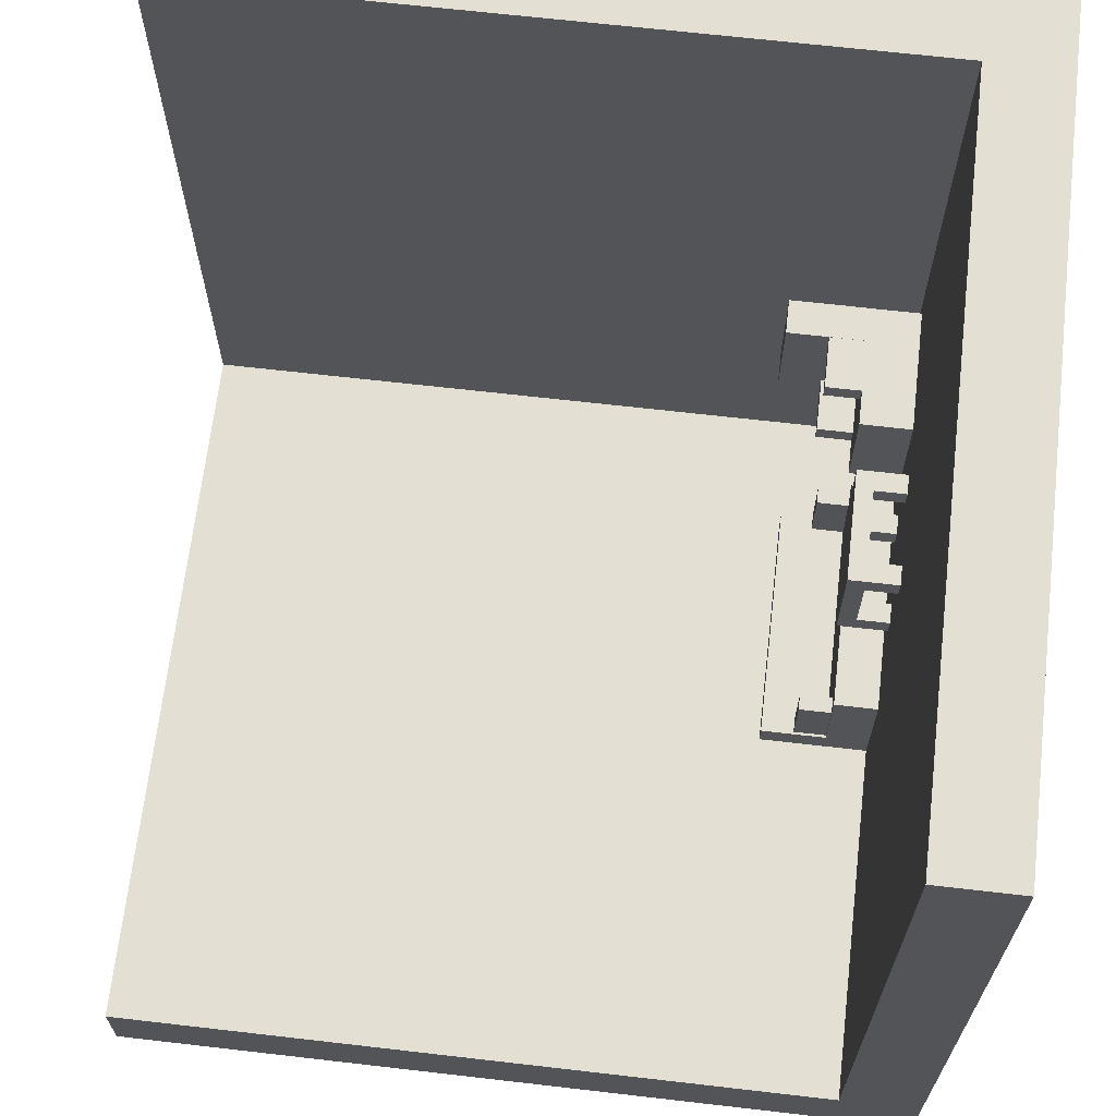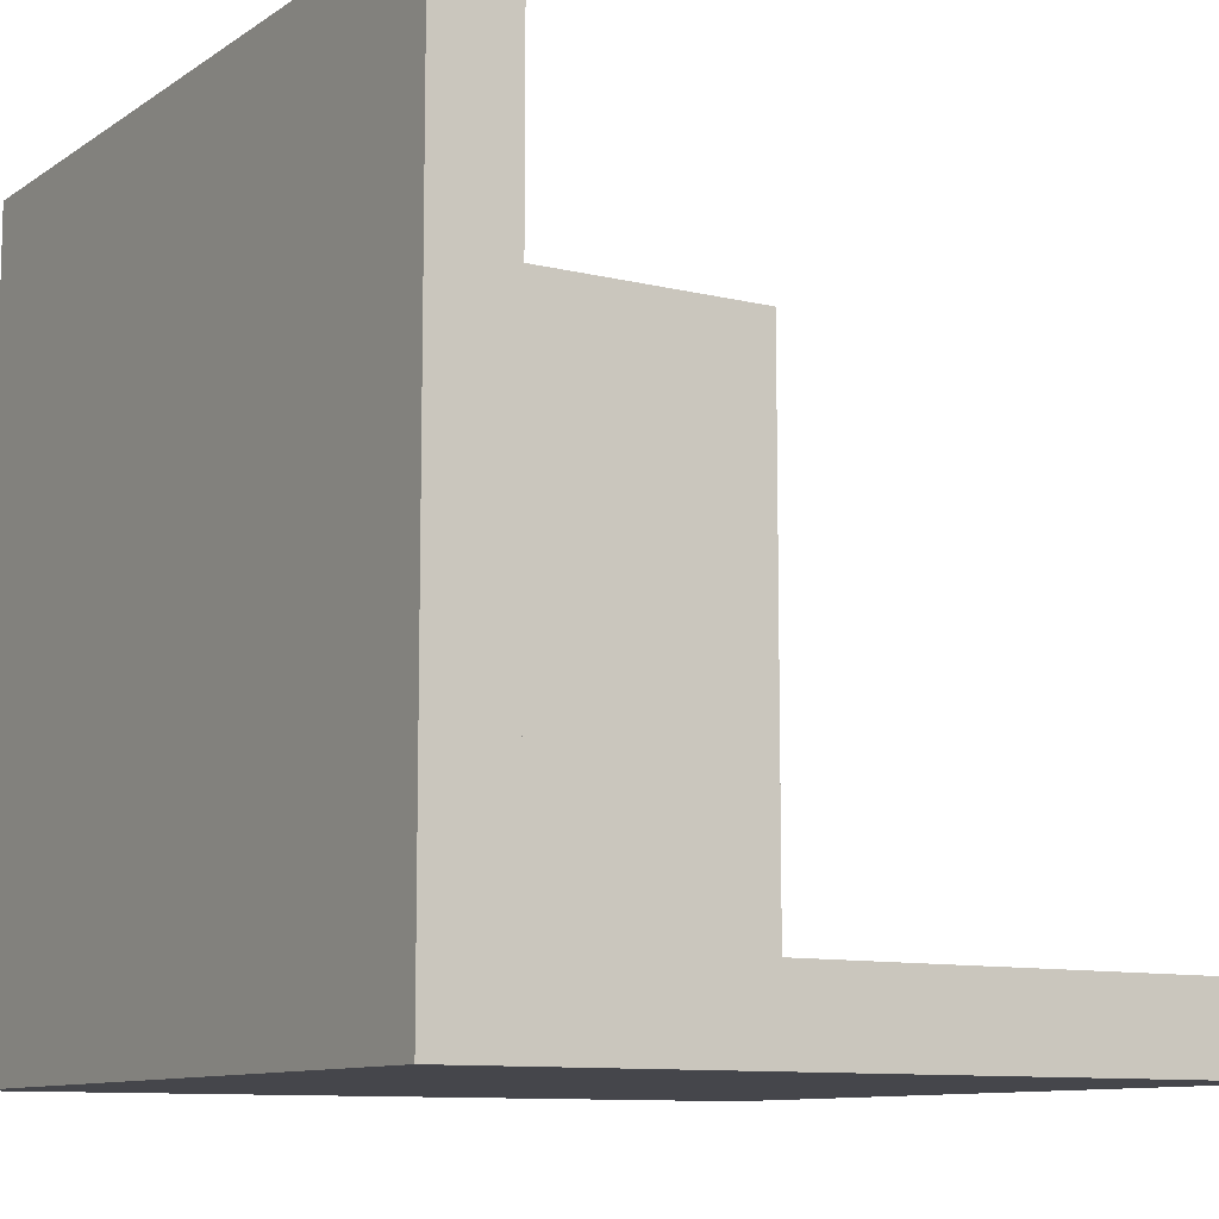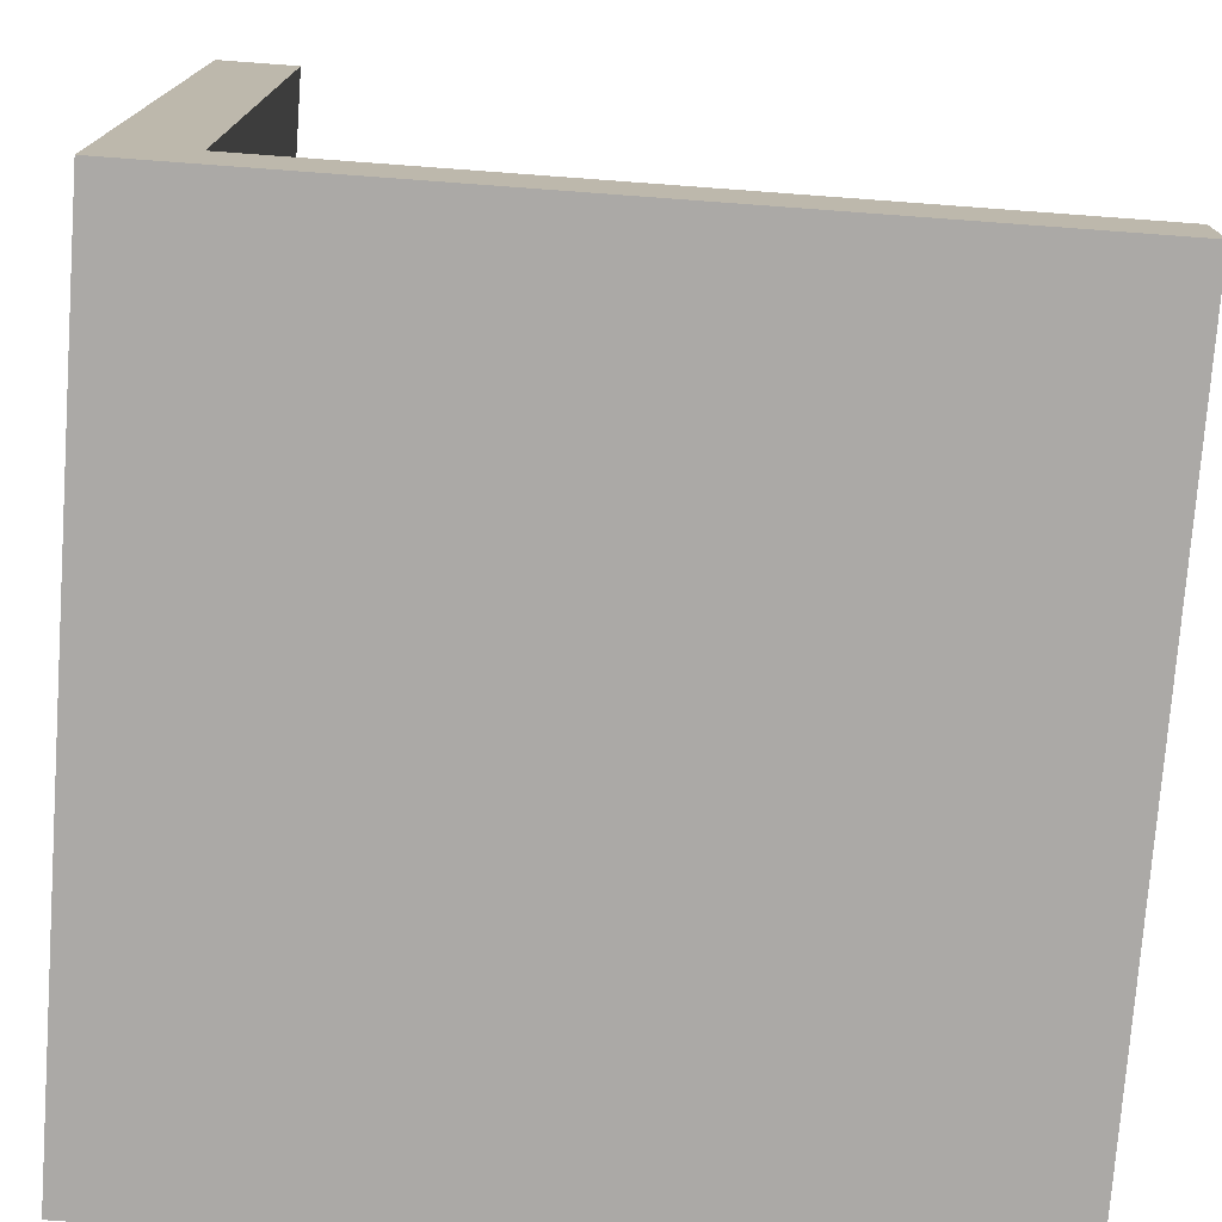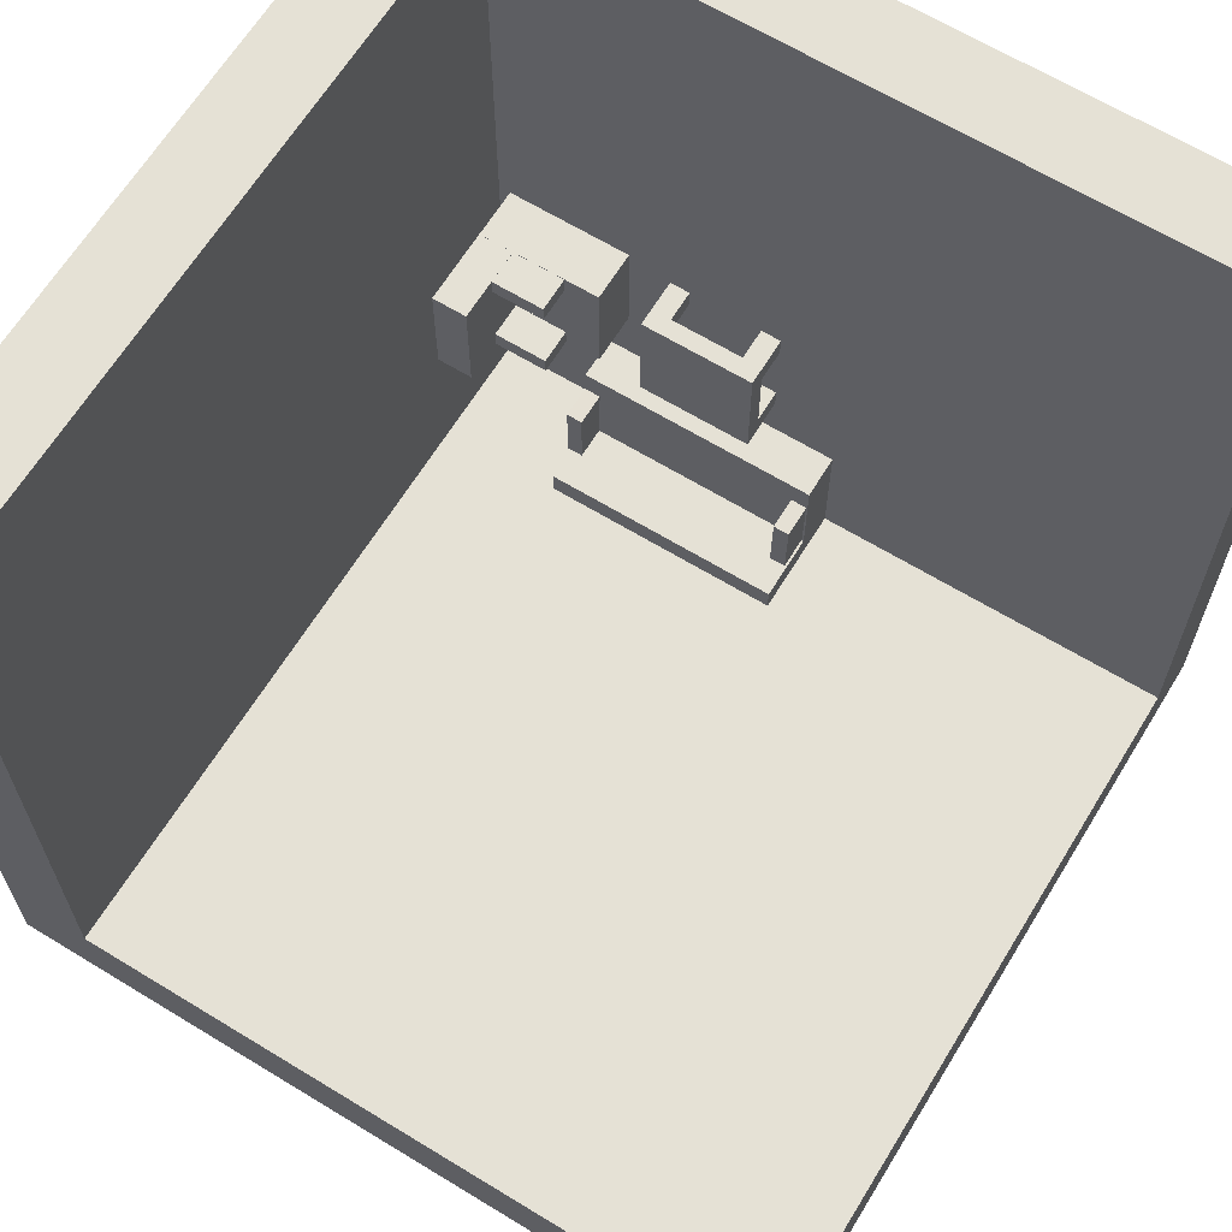
<metadata>
{"format":"obj","ext":"obj","renderer":"f3d","projection":"perspective","resolution":1024,"background":"white","views":[{"elev":66.8,"azim":-83.4,"up":"+Z"},{"elev":-10.1,"azim":-122.0,"up":"+Y"},{"elev":-75.5,"azim":-94.2,"up":"+Y"},{"elev":65.1,"azim":-148.5,"up":"+Z"}]}
</metadata>
<code>
o sofa_for_one.003_sofa_for_one.003_sofa_for_one_obj0.003
v 0.07931 0.05584 0.1808
v 0.2499 -0.05689 0.1808
v 0.07931 -0.05689 0.1808
v 0.2499 0.05584 0.1808
v 0.2499 -0.05689 0.1257
v 0.2499 0.05584 0.1257
v 0.07931 -0.05689 0.1257
v 0.07931 0.05584 0.1257
v 0.07931 0.05584 0.4733
v 0.2499 -0.05689 0.4733
v 0.07931 -0.05689 0.4733
v 0.2499 0.05584 0.4733
v 0.2499 -0.05689 0.4182
v 0.2499 0.05584 0.4182
v 0.07931 -0.05689 0.4182
v 0.07931 0.05584 0.4182
v -0.03381 -0.05689 0.4748
v 0.3624 -0.2307 0.4748
v -0.03381 -0.2307 0.4748
v 0.3624 -0.05689 0.4748
v 0.3624 -0.2307 0.1257
v 0.3624 -0.05689 0.1257
v -0.03381 -0.2307 0.1257
v -0.03381 -0.05689 0.1257
v 0.25 0.188 0.4741
v 0.3631 -0.05831 0.4741
v 0.25 -0.05831 0.4741
v 0.3631 0.188 0.4741
v 0.3631 -0.05831 0.1275
v 0.3631 0.188 0.1275
v 0.25 -0.05831 0.1275
v 0.25 0.188 0.1275
f 1 2 3
f 4 5 2
f 6 7 5
f 8 3 7
f 5 3 2
f 4 8 6
f 9 10 11
f 12 13 10
f 14 15 13
f 16 11 15
f 13 11 10
f 12 16 14
f 17 18 19
f 20 21 18
f 22 23 21
f 24 19 23
f 21 19 18
f 20 24 22
f 25 26 27
f 28 29 26
f 30 31 29
f 32 27 31
f 29 27 26
f 28 32 30
f 1 4 2
f 4 6 5
f 6 8 7
f 8 1 3
f 5 7 3
f 4 1 8
f 9 12 10
f 12 14 13
f 14 16 15
f 16 9 11
f 13 15 11
f 12 9 16
f 17 20 18
f 20 22 21
f 22 24 23
f 24 17 19
f 21 23 19
f 20 17 24
f 25 28 26
f 28 30 29
f 30 32 31
f 32 25 27
f 29 31 27
f 28 25 32
o sofa_for_three.003_sofa_for_three.003_sofa_for_three_obj1.003
v -0.7327 -0.08253 -0.466
v 0.0317 -0.08253 -0.06686
v -0.7327 -0.08253 -0.06686
v 0.0317 -0.2221 -0.466
v 0.0317 -0.2221 -0.06686
v 0.0317 -0.08253 -0.466
v -0.7327 -0.2221 -0.466
v -0.7327 -0.2221 -0.06686
v -0.7326 0.1236 -0.464
v -0.7326 -0.08795 -0.464
v 0.02071 -0.08795 -0.464
v 0.02071 0.1236 -0.464
v 0.02071 -0.08795 -0.3693
v 0.02071 0.1236 -0.3693
v -0.7326 -0.08795 -0.3693
v -0.7326 0.1236 -0.3693
v 0.03274 0.02017 -0.1525
v 0.03472 -0.08568 -0.364
v 0.03274 -0.08568 -0.1525
v 0.03472 0.02017 -0.364
v -0.01586 -0.08568 -0.3645
v -0.01586 0.02017 -0.3645
v -0.01783 -0.08568 -0.1529
v -0.01783 0.02017 -0.1529
v -0.6777 0.02017 -0.1525
v -0.6757 -0.08568 -0.364
v -0.6777 -0.08568 -0.1525
v -0.6757 0.02017 -0.364
v -0.7263 -0.08568 -0.3645
v -0.7263 0.02017 -0.3645
v -0.7283 -0.08568 -0.1529
v -0.7283 0.02017 -0.1529
f 33 34 35
f 34 36 37
f 38 39 36
f 40 36 39
f 35 37 40
f 33 40 39
f 33 38 34
f 34 38 36
f 38 33 39
f 40 37 36
f 35 34 37
f 33 35 40
f 41 42 43
f 44 43 45
f 46 45 47
f 48 47 42
f 45 43 42
f 44 46 48
f 41 43 44
f 44 45 46
f 46 47 48
f 48 42 41
f 45 42 47
f 44 48 41
f 49 50 51
f 52 53 50
f 54 55 53
f 56 51 55
f 53 51 50
f 52 56 54
f 49 52 50
f 52 54 53
f 54 56 55
f 56 49 51
f 53 55 51
f 52 49 56
f 57 58 59
f 60 61 58
f 62 63 61
f 64 59 63
f 61 59 58
f 60 64 62
f 57 60 58
f 60 62 61
f 62 64 63
f 64 57 59
f 61 63 59
f 60 57 64
o table.003_table.003_table_obj2.003
v -0.1697 -0.06173 0.08198
v -0.5307 -0.06173 0.443
v -0.5307 -0.06173 0.08198
v -0.1697 -0.2424 0.443
v -0.2336 -0.2424 0.443
v -0.2336 -0.2104 0.443
v -0.4667 -0.1179 0.443
v -0.5307 -0.2424 0.443
v -0.1697 -0.2424 0.1469
v -0.1697 -0.2099 0.1469
v -0.1697 -0.2424 0.08198
v -0.1697 -0.2096 0.1474
v -0.1697 -0.21 0.1474
v -0.1697 -0.1179 0.3307
v -0.1697 -0.1179 0.38
v -0.1697 -0.06173 0.443
v -0.1697 -0.1179 0.3805
v -0.4667 -0.2424 0.08198
v -0.4674 -0.2424 0.1453
v -0.4667 -0.2424 0.1453
v -0.4669 -0.2424 0.1458
v -0.4667 -0.2424 0.1458
v -0.2336 -0.2424 0.1361
v -0.2336 -0.2424 0.1465
v -0.2336 -0.2424 0.1465
v -0.1697 -0.2424 0.3805
v -0.2325 -0.2424 0.3802
v -0.2336 -0.2424 0.147
v -0.1697 -0.2424 0.1474
v -0.5307 -0.2101 0.3786
v -0.5307 -0.2424 0.3786
v -0.5307 -0.1179 0.1449
v -0.5307 -0.1179 0.1454
v -0.5307 -0.1182 0.1454
v -0.5307 -0.2318 0.1454
v -0.2336 -0.1179 0.08198
v -0.5307 -0.2424 0.08198
v -0.4667 -0.2104 0.08198
v -0.2336 -0.1179 0.443
v -0.4131 -0.1179 0.443
v -0.1697 -0.1597 0.1469
v -0.1697 -0.1595 0.1474
v -0.1697 -0.1179 0.1474
v -0.1697 -0.1179 0.3265
v -0.1697 -0.1343 0.1474
v -0.2336 -0.2424 0.3802
v -0.4667 -0.2424 0.443
v -0.4667 -0.2424 0.3889
v -0.5307 -0.2424 0.1449
v -0.4759 -0.2424 0.1452
v -0.5307 -0.2424 0.1454
v -0.5307 -0.1851 0.3786
v -0.5307 -0.1179 0.3786
v -0.5307 -0.1179 0.3781
v -0.5307 -0.1179 0.2318
v -0.4667 -0.1179 0.08198
v -0.2873 -0.1179 0.08198
v -0.4184 -0.1179 0.443
v -0.3909 -0.1179 0.3793
v -0.3096 -0.1179 0.1461
v -0.4667 -0.1179 0.1453
v -0.3191 -0.1179 0.1461
v -0.4667 -0.1179 0.1458
v -0.4663 -0.1179 0.1458
v -0.3276 -0.1179 0.1547
v -0.3221 -0.1179 0.1521
v -0.3276 -0.1179 0.1547
v -0.3389 -0.1179 0.1601
v -0.3276 -0.1179 0.1978
v -0.3276 -0.1179 0.1465
v -0.3221 -0.1179 0.1521
v -0.3106 -0.1179 0.1461
v -0.3108 -0.1179 0.1467
v -0.2336 -0.2395 0.1465
v -0.4667 -0.2397 0.3789
v -0.4667 -0.2424 0.3789
v -0.4667 -0.2399 0.1453
v -0.4667 -0.2419 0.1458
v -0.3096 -0.1179 0.1461
v -0.3053 -0.1179 0.1461
v -0.2336 -0.1179 0.1465
v -0.2637 -0.1179 0.38
v -0.3276 -0.1179 0.3797
v -0.2637 -0.1179 0.3795
v -0.3276 -0.1179 0.3792
v -0.2637 -0.1179 0.3795
v -0.2971 -0.1179 0.2097
v -0.2637 -0.1179 0.1469
v -0.2798 -0.1179 0.3259
v -0.2637 -0.1179 0.3307
v -0.2637 -0.1179 0.3265
v -0.2637 -0.1179 0.2931
v -0.3274 -0.1179 0.2706
v -0.3276 -0.1179 0.3038
v -0.3276 -0.1179 0.1978
v -0.3207 -0.1179 0.2332
v -0.3276 -0.1179 0.2401
v -0.2336 -0.1769 0.1465
v -0.2336 -0.1179 0.3802
v -0.2336 -0.1595 0.443
v -0.2336 -0.1764 0.3802
v -0.4667 -0.1595 0.08198
v -0.4667 -0.1179 0.3789
v -0.4667 -0.2023 0.3789
v -0.4667 -0.1762 0.1458
v -0.2336 -0.2395 0.147
v -0.4667 -0.2399 0.1458
v -0.4667 -0.2145 0.1458
v -0.2336 -0.1179 0.147
v -0.2336 -0.1515 0.147
v -0.2336 -0.2391 0.147
v -0.2336 -0.1769 0.1465
v -0.2336 -0.1767 0.147
v -0.2336 -0.2394 0.147
v -0.2336 -0.2395 0.1465
v -0.4667 -0.1766 0.1453
v -0.4667 -0.1767 0.1458
v -0.2336 -0.1179 0.3038
v -0.2336 -0.1179 0.3371
v -0.2336 -0.1179 0.2917
v -0.2416 -0.1179 0.3009
v -0.2637 -0.1179 0.3182
v -0.5307 -0.1179 0.1943
v -0.5307 -0.1179 0.1985
v -0.4667 -0.1179 0.2211
v -0.4339 -0.1179 0.2328
v -0.4224 -0.1179 0.2
v -0.4667 -0.1179 0.2545
v -0.4424 -0.1179 0.2572
v -0.4037 -0.1179 0.1461
v -0.4145 -0.1179 0.1513
v -0.4058 -0.1179 0.1523
v -0.4216 -0.1179 0.1977
v -0.3525 -0.1179 0.2616
v -0.3543 -0.1179 0.2666
v -0.3502 -0.1179 0.2625
v -0.3543 -0.1179 0.2666
v -0.373 -0.1179 0.2544
v -0.346 -0.1179 0.2583
v -0.3478 -0.1179 0.2633
v -0.346 -0.1179 0.2583
v -0.4205 -0.1179 0.1991
v -0.402 -0.1179 0.2205
v -0.3276 -0.1179 0.2705
v -0.3605 -0.1179 0.2921
v -0.338 -0.1179 0.3001
v -0.3435 -0.1179 0.1623
v -0.3605 -0.1179 0.2921
v -0.4442 -0.1179 0.2625
v -0.441 -0.1179 0.2593
v -0.3871 -0.1179 0.2827
v -0.4195 -0.1179 0.2379
v -0.2336 -0.1179 0.3797
v -0.2637 -0.1179 0.3446
v -0.4667 -0.1179 0.3784
v -0.4667 -0.1179 0.3702
v -0.4847 -0.1179 0.3788
v -0.3796 -0.1179 0.2918
v -0.4032 -0.1179 0.3153
v -0.3719 -0.1179 0.325
v -0.3418 -0.1179 0.3106
v -0.4509 -0.1179 0.3626
v -0.3951 -0.1179 0.3788
v -0.4003 -0.1179 0.3385
v -0.3907 -0.1179 0.3788
v -0.3898 -0.1179 0.3788
v -0.3896 -0.1179 0.3783
v -0.3782 -0.1179 0.3728
v -0.3615 -0.1179 0.3648
v -0.3782 -0.1179 0.3728
v -0.3812 -0.1179 0.3789
v -0.3276 -0.1179 0.3792
v -0.3719 -0.1179 0.325
v -0.3907 -0.1179 0.3788
v -0.4667 -0.1179 0.3271
v -0.1697 -0.1179 0.3598
v -0.2336 -0.2424 0.08198
v -0.282 -0.1179 0.08198
v -0.1697 -0.1179 0.1469
v -0.3749 -0.1179 0.287
f 65 66 67
f 68 69 70
f 71 72 66
f 73 74 75
f 76 74 77
f 78 79 80
f 80 79 81
f 73 77 74
f 82 83 84
f 84 85 86
f 87 88 89
f 68 90 91
f 73 92 93
f 94 72 95
f 96 67 97
f 96 98 99
f 100 75 65
f 101 82 102
f 65 80 66
f 80 103 104
f 75 74 105
f 105 76 106
f 107 108 65
f 105 106 109
f 69 91 110
f 72 111 112
f 83 113 114
f 114 115 85
f 116 117 66
f 66 118 119
f 67 120 121
f 122 104 123
f 124 120 125
f 126 124 125
f 125 127 128
f 129 130 131
f 131 132 129
f 130 131 133
f 134 135 126
f 136 137 124
f 137 126 130
f 70 69 110
f 88 87 138
f 112 139 140
f 82 84 141
f 84 142 141
f 121 124 143
f 143 144 145
f 103 146 147
f 148 149 150
f 144 151 152
f 133 143 124
f 153 154 155
f 156 157 158
f 144 143 159
f 157 160 161
f 100 145 162
f 163 164 165
f 166 125 120
f 71 167 168
f 125 169 127
f 89 170 92
f 141 142 171
f 141 171 172
f 145 173 174
f 175 176 177
f 178 179 175
f 180 181 169
f 170 179 178
f 179 89 88
f 176 162 145
f 182 183 108
f 182 184 185
f 186 183 182
f 156 184 152
f 185 186 182
f 187 188 189
f 190 191 189
f 192 193 190
f 194 195 196
f 189 197 128
f 197 196 195
f 198 199 200
f 199 201 202
f 203 204 205
f 196 206 207
f 205 204 208
f 209 210 204
f 129 211 132
f 209 200 212
f 199 212 200
f 200 161 159
f 159 133 200
f 193 213 214
f 214 215 216
f 191 190 207
f 191 206 197
f 139 168 94
f 93 92 170
f 171 142 85
f 217 163 79
f 183 154 218
f 148 217 218
f 148 150 217
f 217 146 163
f 219 220 221
f 222 215 223
f 224 212 222
f 209 225 210
f 226 227 228
f 229 230 231
f 232 233 234
f 234 235 232
f 233 236 225
f 229 147 149
f 231 235 234
f 229 149 235
f 220 219 226
f 224 229 237
f 228 238 224
f 238 227 219
f 238 219 123
f 239 192 119
f 239 213 192
f 81 163 165
f 221 116 168
f 109 173 107
f 98 127 169
f 71 111 72
f 66 122 71
f 78 240 79
f 90 68 81
f 68 80 81
f 73 93 77
f 82 101 83
f 84 83 85
f 89 73 87
f 73 75 87
f 75 241 87
f 73 89 92
f 97 98 96
f 96 113 101
f 67 187 97
f 96 101 67
f 99 115 113
f 113 96 99
f 100 241 75
f 65 242 100
f 104 122 66
f 80 68 164
f 68 70 164
f 164 103 80
f 104 66 80
f 105 243 65
f 65 75 105
f 105 74 76
f 108 78 80
f 80 65 108
f 65 243 107
f 107 243 109
f 243 105 109
f 69 68 91
f 140 95 112
f 95 72 112
f 83 101 113
f 85 83 114
f 114 113 115
f 117 118 66
f 66 72 116
f 72 94 116
f 187 67 188
f 67 66 119
f 188 67 119
f 242 65 121
f 65 67 121
f 67 101 166
f 101 102 166
f 166 120 67
f 123 167 122
f 167 71 122
f 124 121 120
f 126 136 124
f 129 135 130
f 133 124 137
f 137 130 133
f 134 129 135
f 135 130 126
f 126 125 194
f 125 128 194
f 194 134 126
f 137 136 126
f 110 165 70
f 165 164 70
f 141 180 102
f 180 166 102
f 102 82 141
f 84 86 142
f 143 145 242
f 145 100 242
f 242 121 143
f 150 149 147
f 147 123 104
f 104 103 147
f 103 163 146
f 146 150 147
f 148 236 149
f 152 173 145
f 151 157 156
f 152 145 144
f 151 156 152
f 133 159 143
f 153 218 154
f 155 186 153
f 236 148 218
f 153 186 156
f 236 218 153
f 157 208 158
f 158 236 153
f 153 156 158
f 159 161 160
f 160 151 159
f 151 144 159
f 161 208 157
f 157 151 160
f 162 138 87
f 87 241 162
f 241 100 162
f 163 103 164
f 166 180 125
f 139 112 168
f 112 111 168
f 111 71 168
f 125 180 169
f 89 179 170
f 181 180 172
f 180 141 172
f 174 177 176
f 176 145 174
f 175 179 176
f 88 138 179
f 138 162 179
f 162 176 179
f 183 240 78
f 108 107 184
f 107 173 184
f 183 78 108
f 184 182 108
f 186 155 183
f 185 184 156
f 184 173 152
f 185 156 186
f 127 97 187
f 188 119 189
f 119 192 189
f 127 187 189
f 190 189 192
f 192 213 193
f 128 127 189
f 189 191 197
f 195 194 128
f 128 197 195
f 198 201 199
f 201 198 202
f 202 215 244
f 244 199 202
f 203 200 204
f 133 131 132
f 211 134 194
f 133 132 211
f 198 200 133
f 207 216 202
f 202 198 133
f 133 211 207
f 211 194 196
f 196 197 206
f 211 196 207
f 207 202 133
f 208 161 205
f 161 203 205
f 158 208 210
f 208 204 210
f 204 200 209
f 129 134 211
f 199 244 212
f 200 203 161
f 216 190 193
f 214 213 215
f 216 193 214
f 215 202 216
f 216 207 190
f 207 206 191
f 116 94 168
f 94 95 139
f 95 140 139
f 177 174 106
f 174 109 106
f 106 76 177
f 76 77 175
f 170 178 93
f 178 175 93
f 93 175 77
f 175 177 76
f 142 86 85
f 85 115 171
f 115 99 171
f 99 172 171
f 163 81 79
f 79 240 217
f 240 183 217
f 218 217 183
f 183 155 154
f 217 150 146
f 221 167 219
f 220 239 221
f 222 244 215
f 212 244 222
f 222 223 224
f 223 228 224
f 209 237 225
f 223 215 213
f 213 239 223
f 239 220 226
f 226 219 227
f 239 226 228
f 228 223 239
f 233 232 235
f 236 158 225
f 158 210 225
f 225 237 233
f 237 229 231
f 233 235 236
f 231 234 237
f 234 233 237
f 229 123 147
f 231 230 235
f 235 230 229
f 149 236 235
f 224 238 229
f 237 209 224
f 209 212 224
f 228 227 238
f 167 123 219
f 123 229 238
f 119 118 239
f 118 117 221
f 239 118 221
f 110 91 165
f 91 90 165
f 90 81 165
f 168 167 221
f 221 117 116
f 109 174 173
f 172 99 181
f 99 98 169
f 181 99 169
f 98 97 127
o room.003_room.003_room_obj3.003
v 0.6512 -0.4712 -0.7012
v 0.6512 -0.4712 1.817
v 0.6512 2.047 -0.7012
v 0.6512 2.047 1.817
v -1.867 -0.4712 -0.7012
v -1.867 2.047 -0.7012
v -1.867 -0.2193 1.817
v -1.867 -0.4712 1.817
v -1.867 -0.2193 -0.4493
v -1.867 2.047 -0.4493
v 0.3993 -0.2193 -0.4493
v 0.3993 2.047 -0.4493
v 0.3993 2.047 1.817
v 0.3993 -0.2193 1.817
f 245 246 247
f 247 246 248
f 249 245 250
f 250 245 247
f 251 252 253
f 253 252 249
f 253 249 254
f 254 249 250
f 253 254 255
f 255 254 256
f 249 252 245
f 245 252 246
f 254 250 256
f 256 250 247
f 256 247 257
f 257 247 248
f 258 251 255
f 255 251 253
f 257 258 256
f 256 258 255
f 257 248 258
f 258 248 246
f 258 246 251
f 251 246 252

</code>
